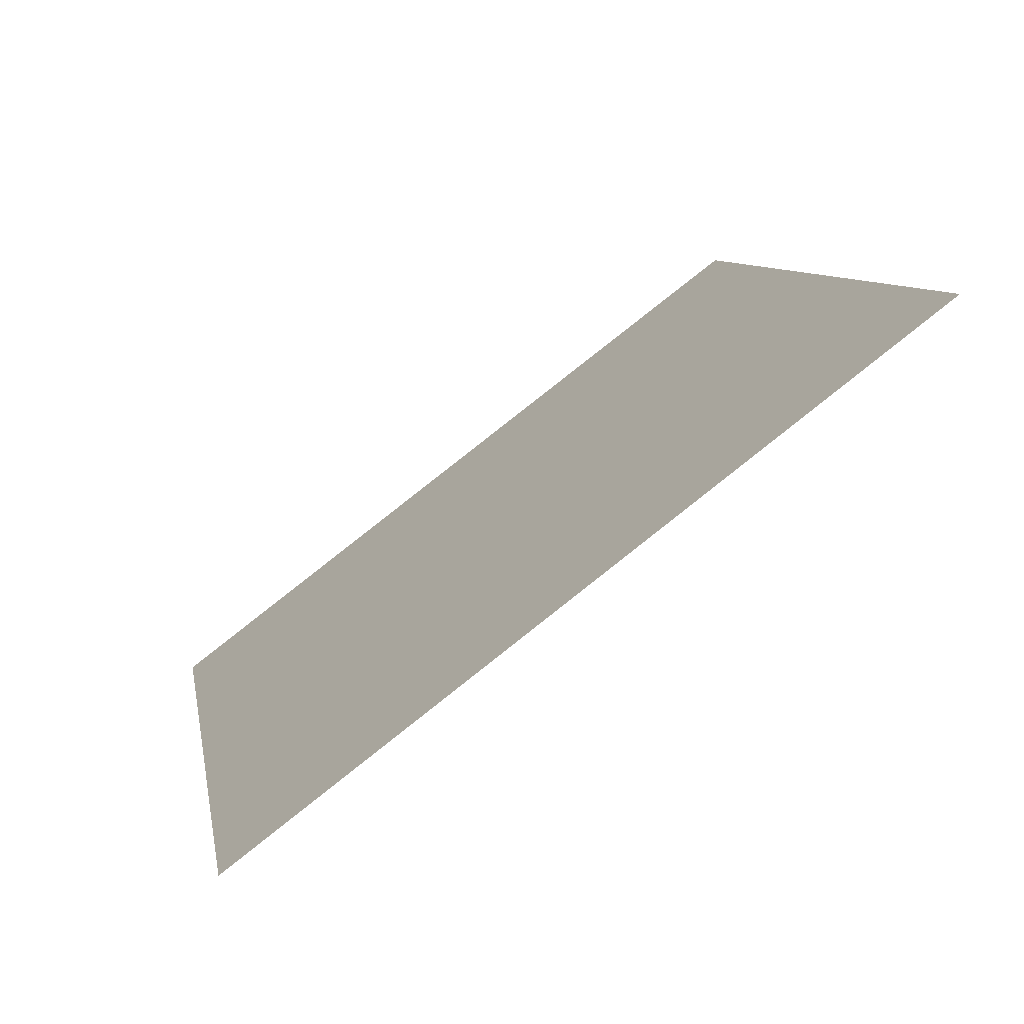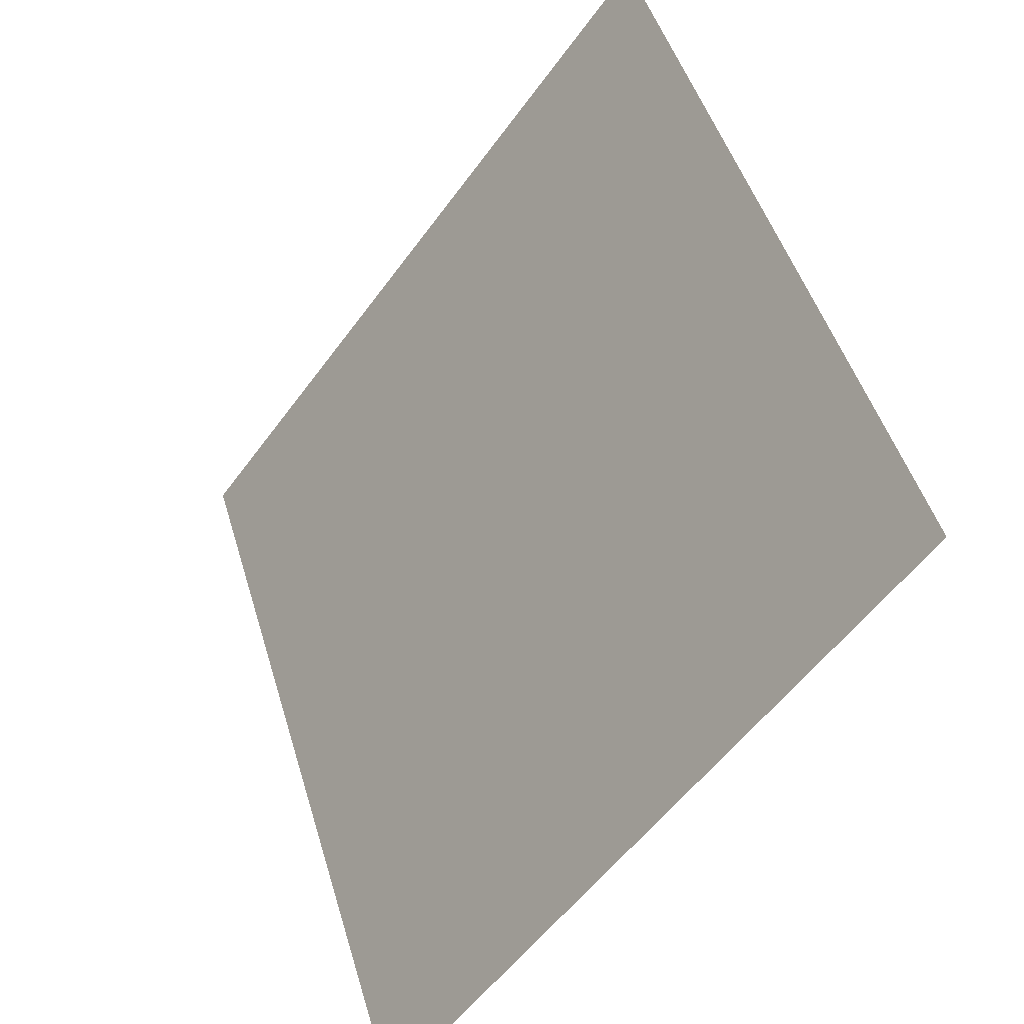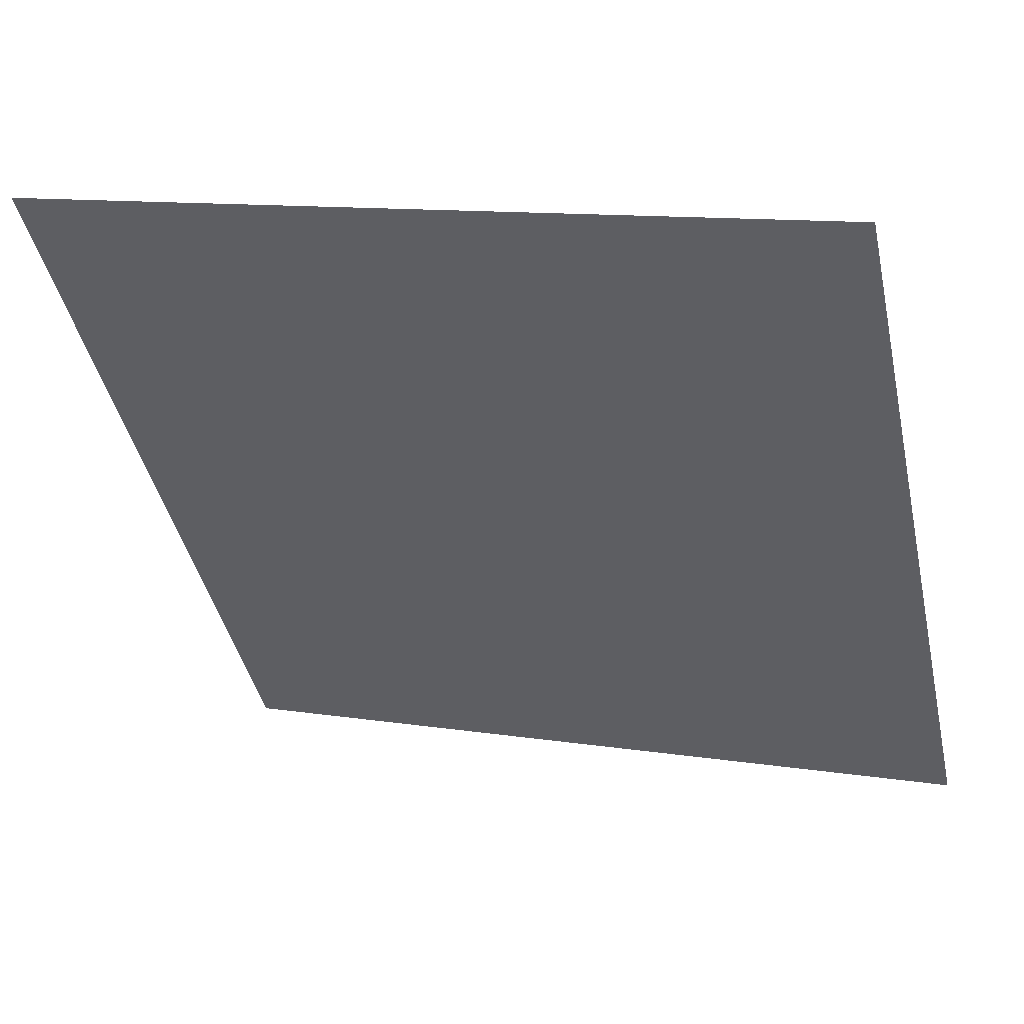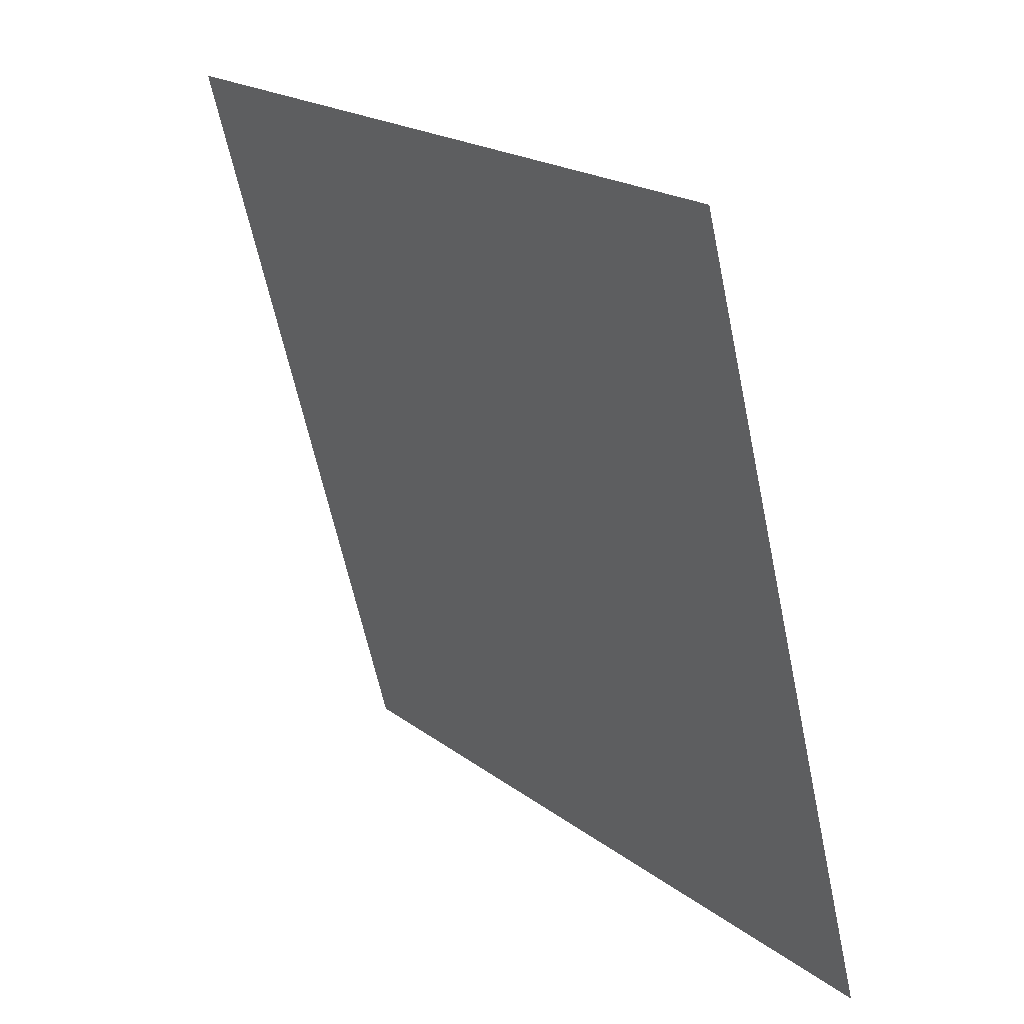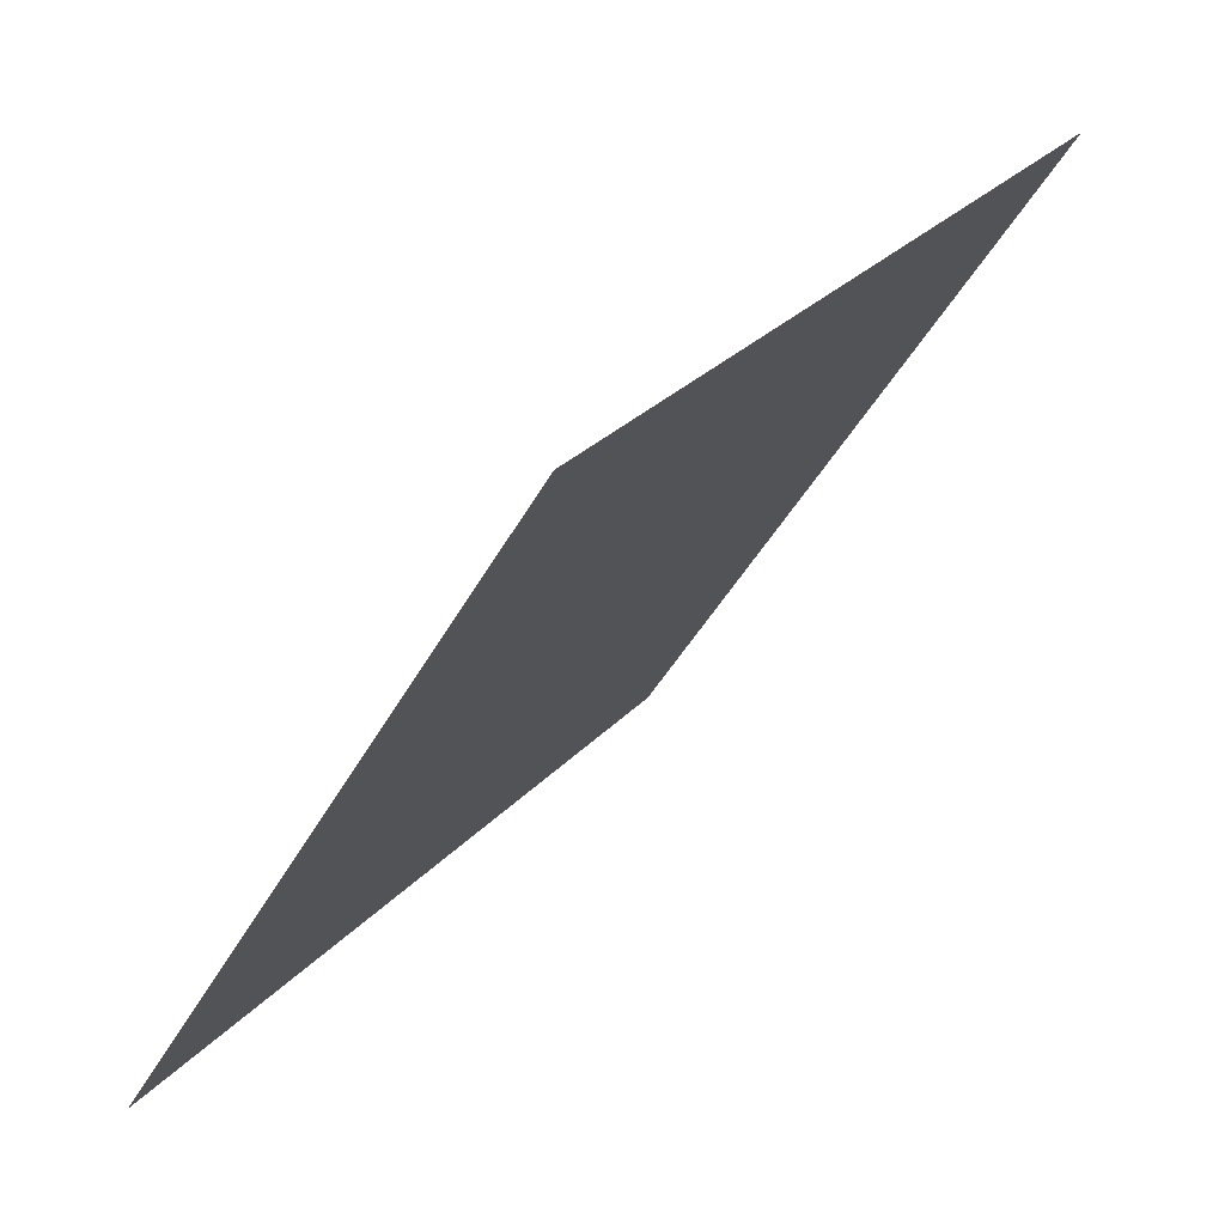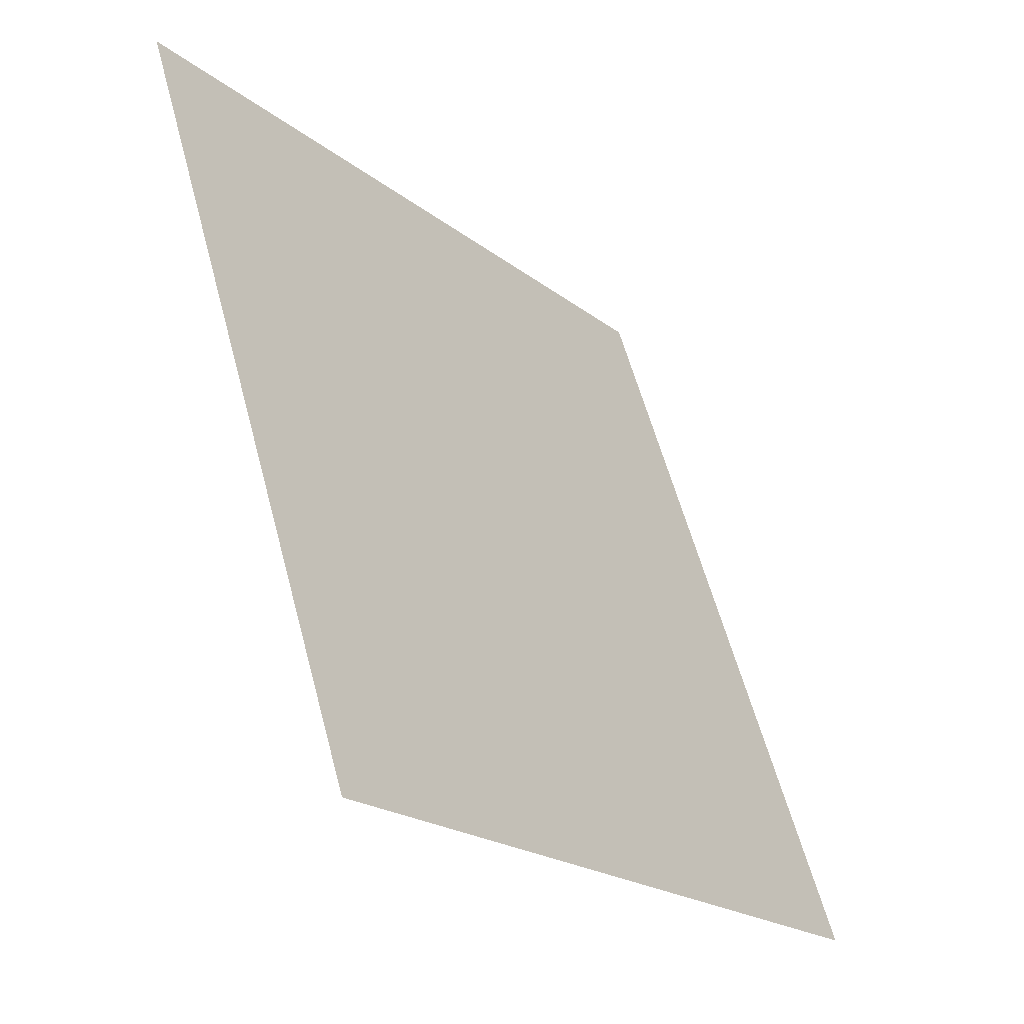
<metadata>
{"format":"obj","ext":"obj","renderer":"f3d","projection":"perspective","resolution":1024,"background":"white","views":[{"elev":10.1,"azim":-99.3,"up":"+Y"},{"elev":47.4,"azim":72.3,"up":"+Z"},{"elev":13.4,"azim":-160.9,"up":"+Z"},{"elev":-61.4,"azim":-79.5,"up":"+Z"},{"elev":-43.9,"azim":62.1,"up":"+Z"},{"elev":59.2,"azim":-106.2,"up":"+Z"}]}
</metadata>
<code>
v 0.1173 0.5354 0.1749
v 0.1107 0.5356 0.1749
v 0.1108 0.5395 0.1802
v 0.1174 0.5394 0.1801
f 4 3 2 1

</code>
